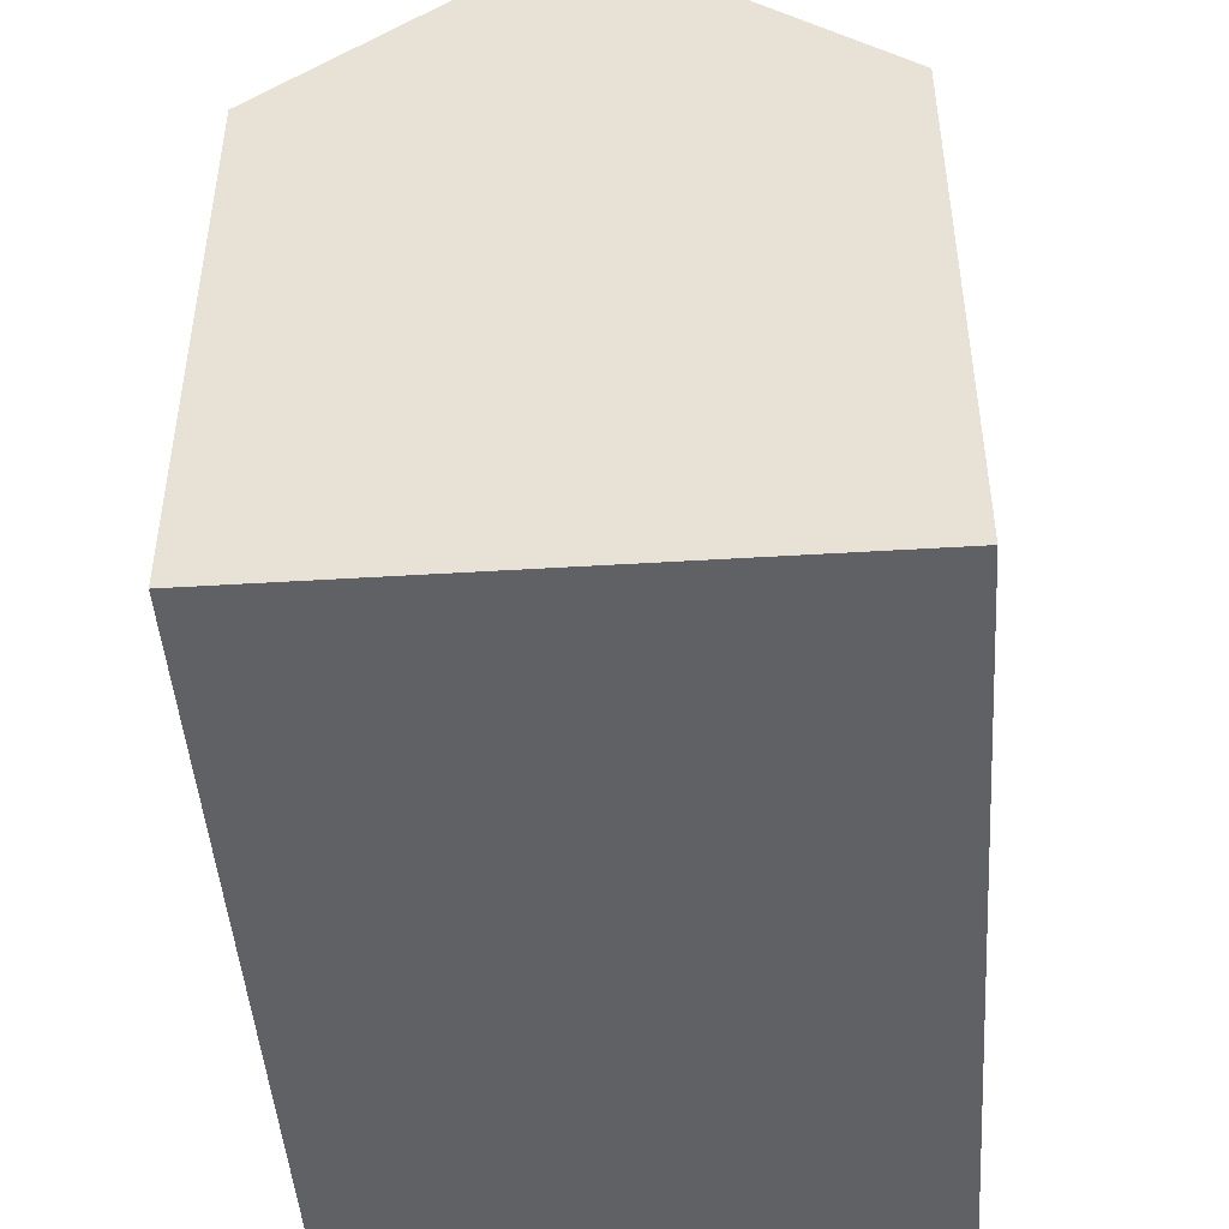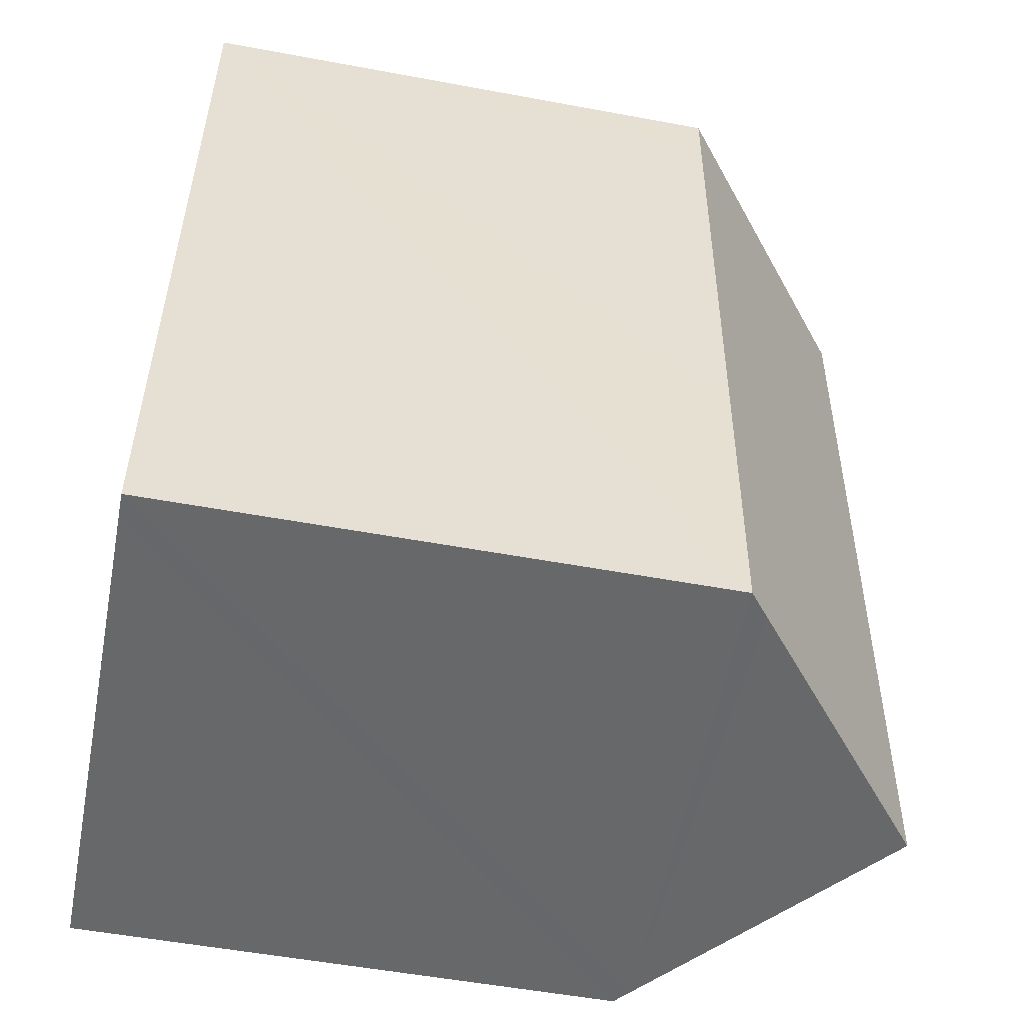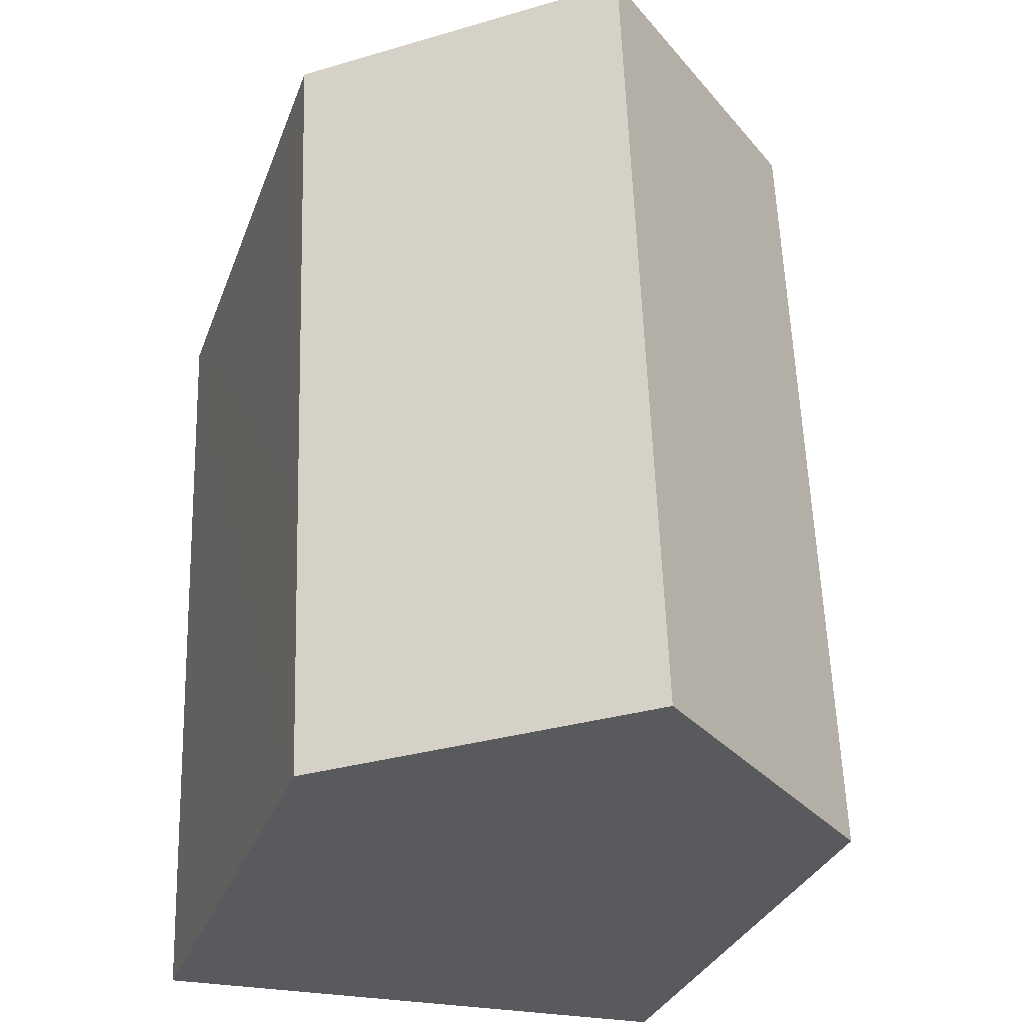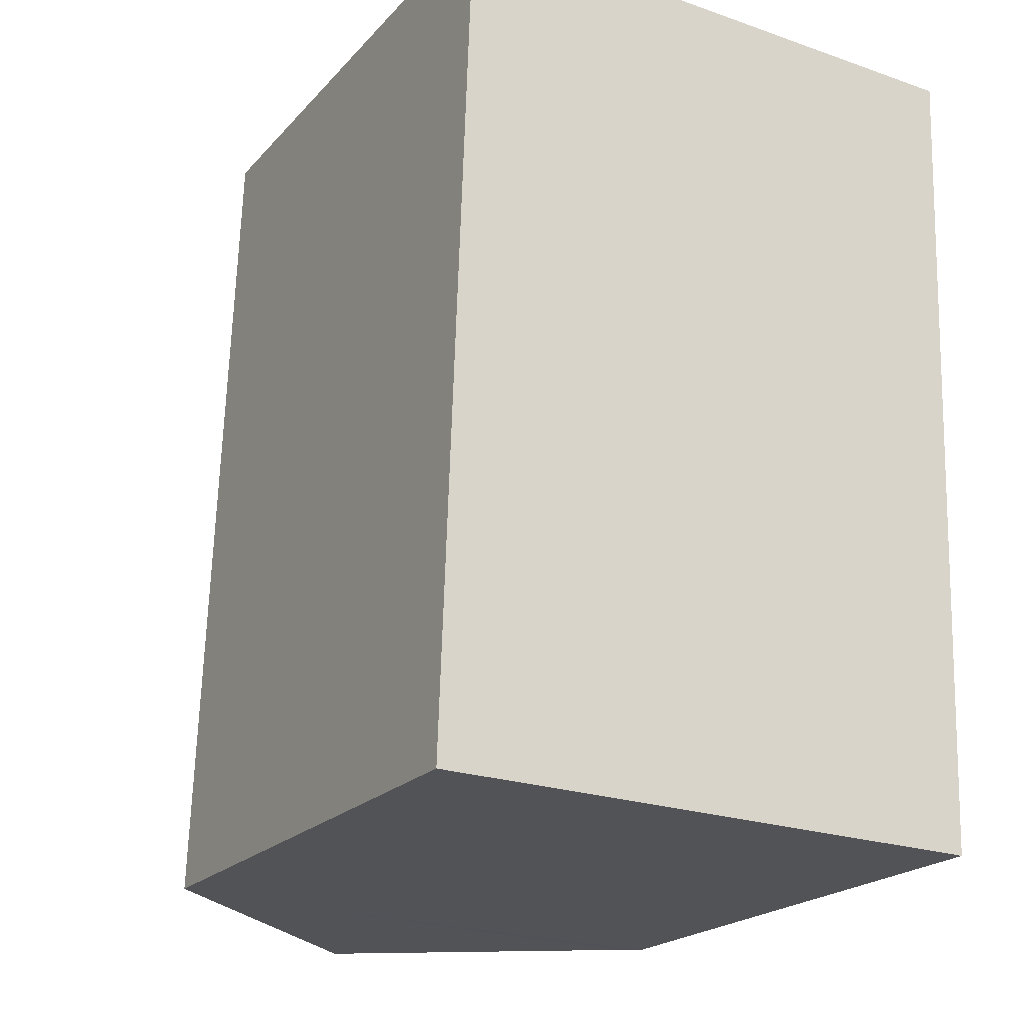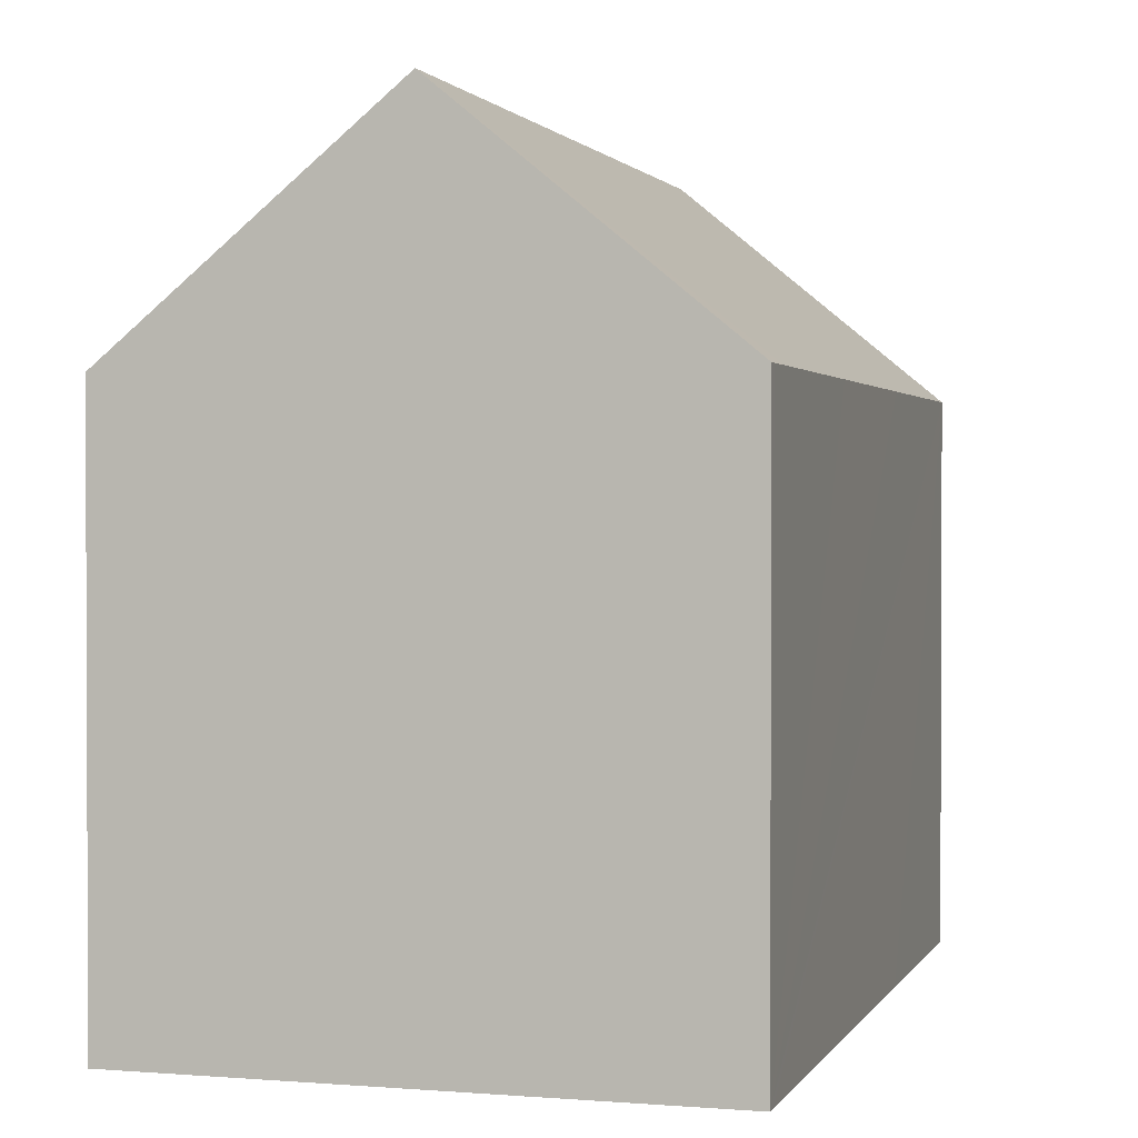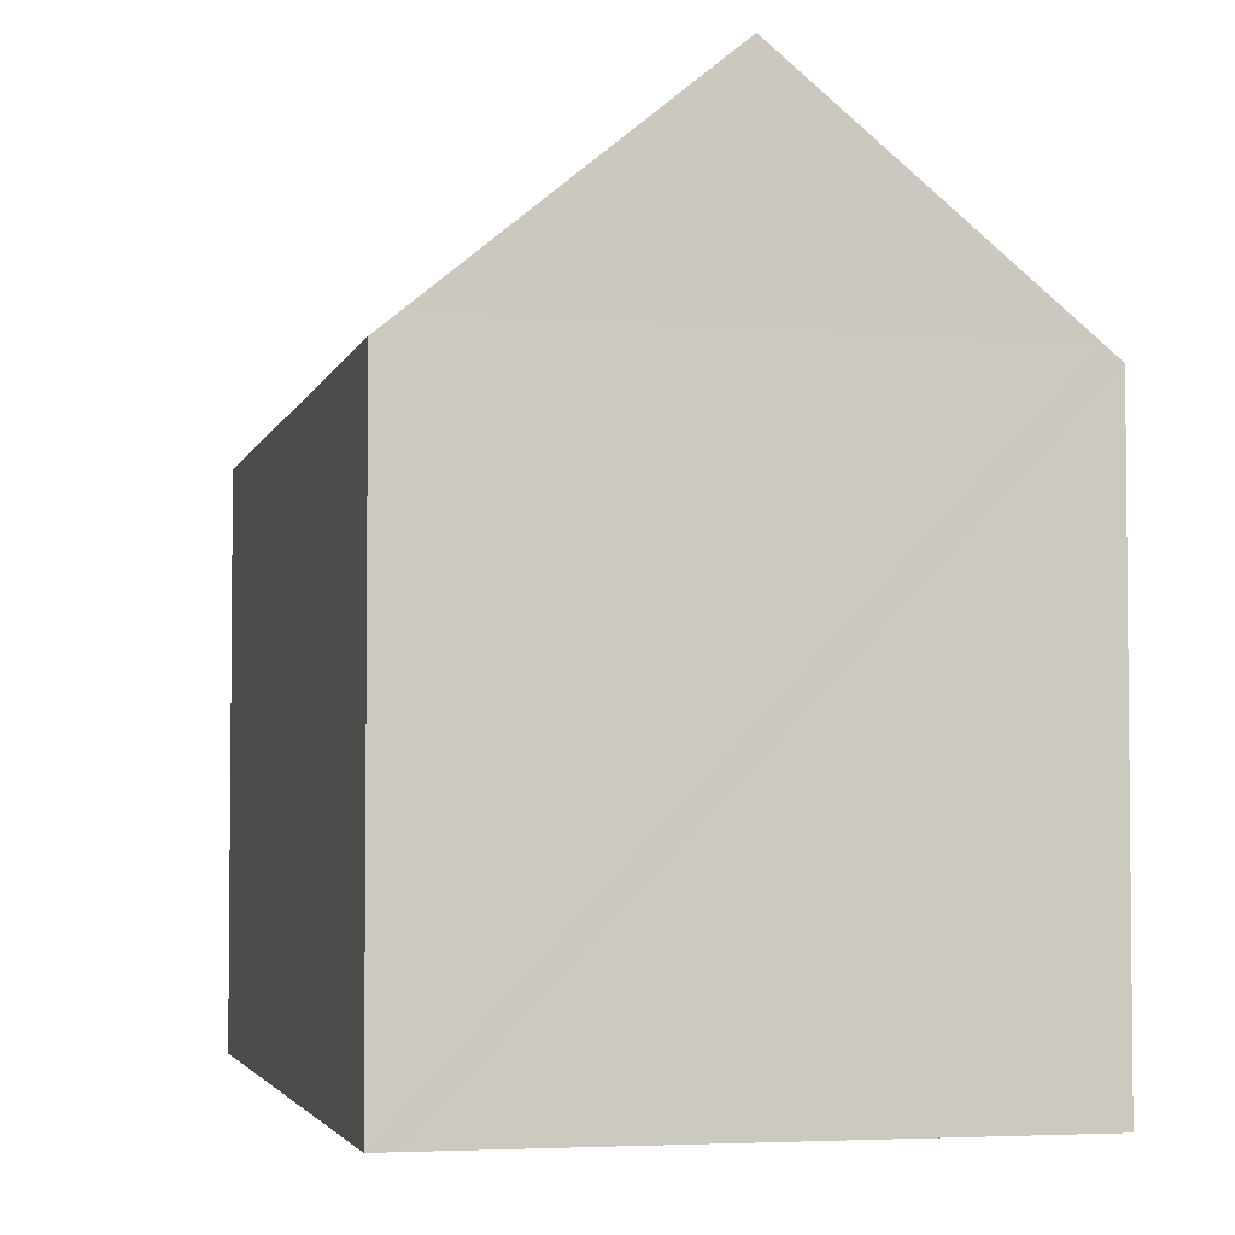
<metadata>
{"format":"obj","ext":"obj","renderer":"f3d","projection":"perspective","resolution":1024,"background":"white","views":[{"elev":-46.4,"azim":6.0,"up":"+Y"},{"elev":-53.6,"azim":78.8,"up":"+Z"},{"elev":-31.5,"azim":161.6,"up":"+Z"},{"elev":-21.0,"azim":-29.4,"up":"+Z"},{"elev":1.3,"azim":18.4,"up":"+Y"},{"elev":-3.6,"azim":168.4,"up":"+Y"}]}
</metadata>
<code>
v  9.882 10.71 -0.228
v  10.52 10.34 5.001
v  10.33 10.34 -0.239
v  5.167 14.58 -0.12
v  5.718 14.58 15.45
v  10.69 10.34 9.845
v  10.86 10.33 14.42
v  10.88 10.33 15.07
v  10.89 10.33 15.27
v  0.319 10.6 -0.008
v  0 10.34 6.33e-16
v  0.232 10.34 6.553
v  0.303 10.34 8.554
v  0.536 10.34 15.15
v  0.553 10.34 15.62
v  10.33 1.463e-17 -0.239
v  9.882 1.396e-17 -0.228
v  0 0 0
v  5.167 7.348e-18 -0.12
v  0.319 4.899e-19 -0.008
v  0.232 -4.013e-16 6.553
v  0.536 -9.279e-16 15.15
v  0.553 -9.568e-16 15.62
v  0.303 -5.238e-16 8.554
v  10.89 -9.348e-16 15.27
v  5.718 -9.458e-16 15.45
v  10.88 -9.225e-16 15.07
v  10.52 -3.062e-16 5.001
v  10.86 -8.827e-16 14.42
v  10.69 -6.028e-16 9.845
g defaultobject
f 1 2 3
f 2 1 4
f 2 4 5
f 2 5 6
f 6 5 7
f 7 5 8
f 8 5 9
f 10 5 4
f 5 10 11
f 5 11 12
f 5 12 13
f 5 13 14
f 5 14 15
f 1 10 4
f 10 1 3
f 10 3 16
f 10 16 11
f 11 16 17
f 11 17 18
f 18 17 19
f 18 19 20
f 18 12 11
f 12 18 13
f 13 18 14
f 14 18 21
f 14 21 15
f 15 21 22
f 15 22 23
f 22 21 24
f 15 9 5
f 9 15 23
f 9 23 25
f 25 23 26
f 25 8 9
f 8 25 7
f 7 25 6
f 6 25 2
f 2 25 3
f 3 25 27
f 3 27 28
f 3 28 16
f 28 27 29
f 28 29 30
f 28 17 16
f 17 28 19
f 19 28 20
f 20 28 18
f 18 28 21
f 21 28 30
f 21 30 29
f 21 29 24
f 24 29 22
f 22 29 27
f 22 27 25
f 22 25 26
f 22 26 23

</code>
